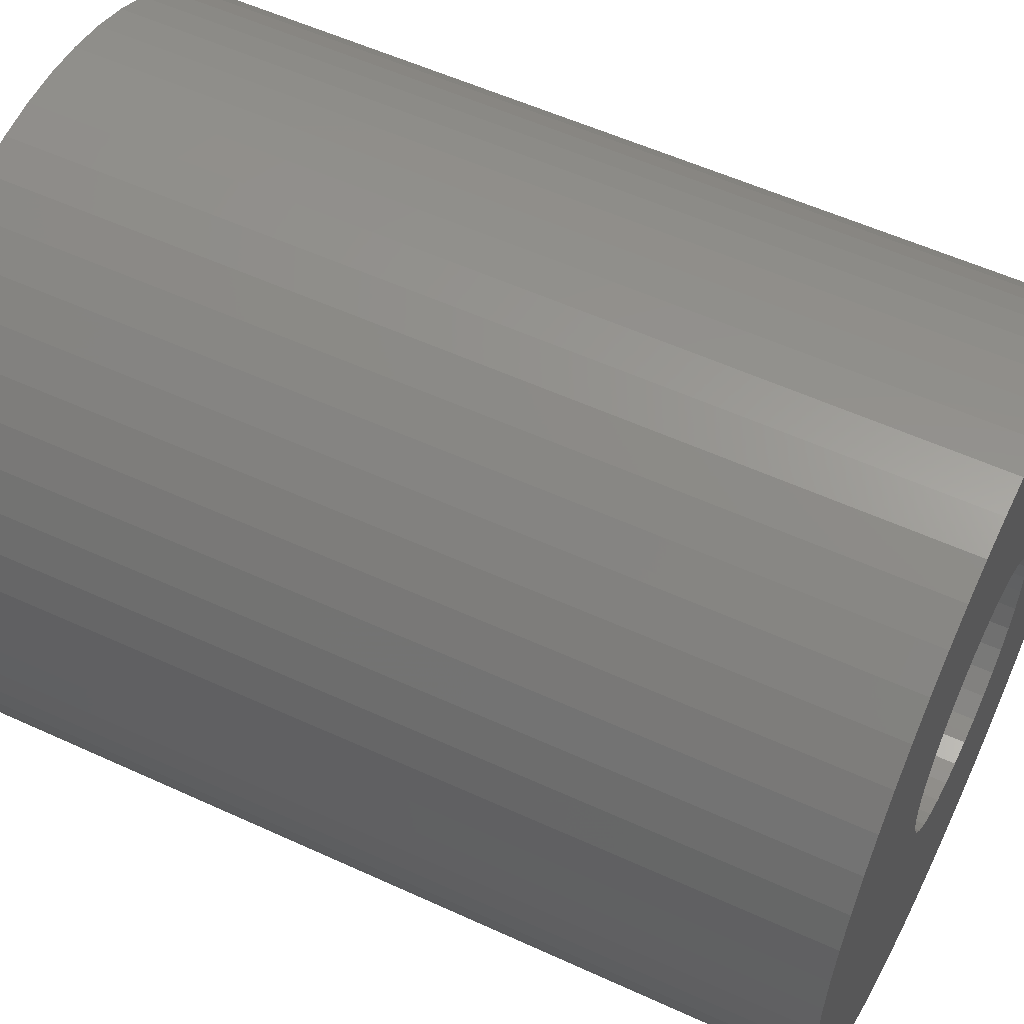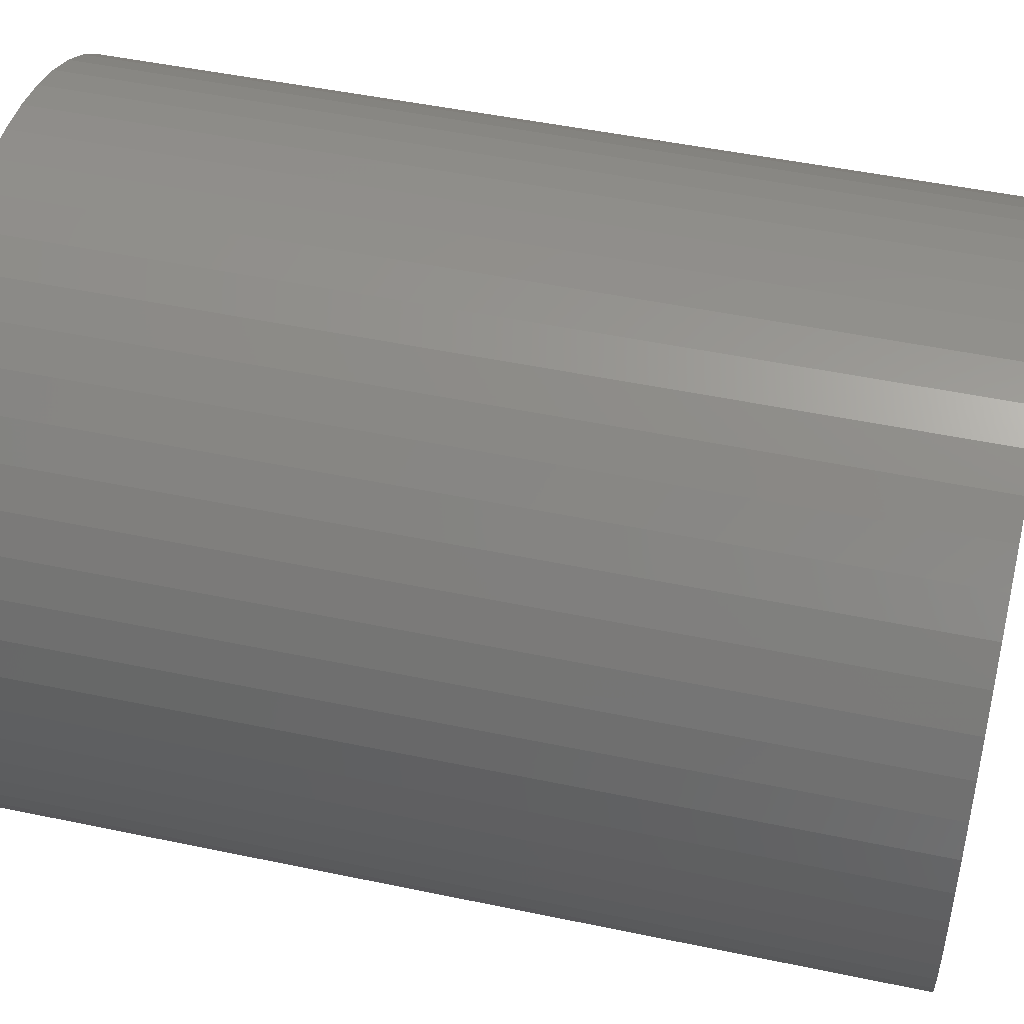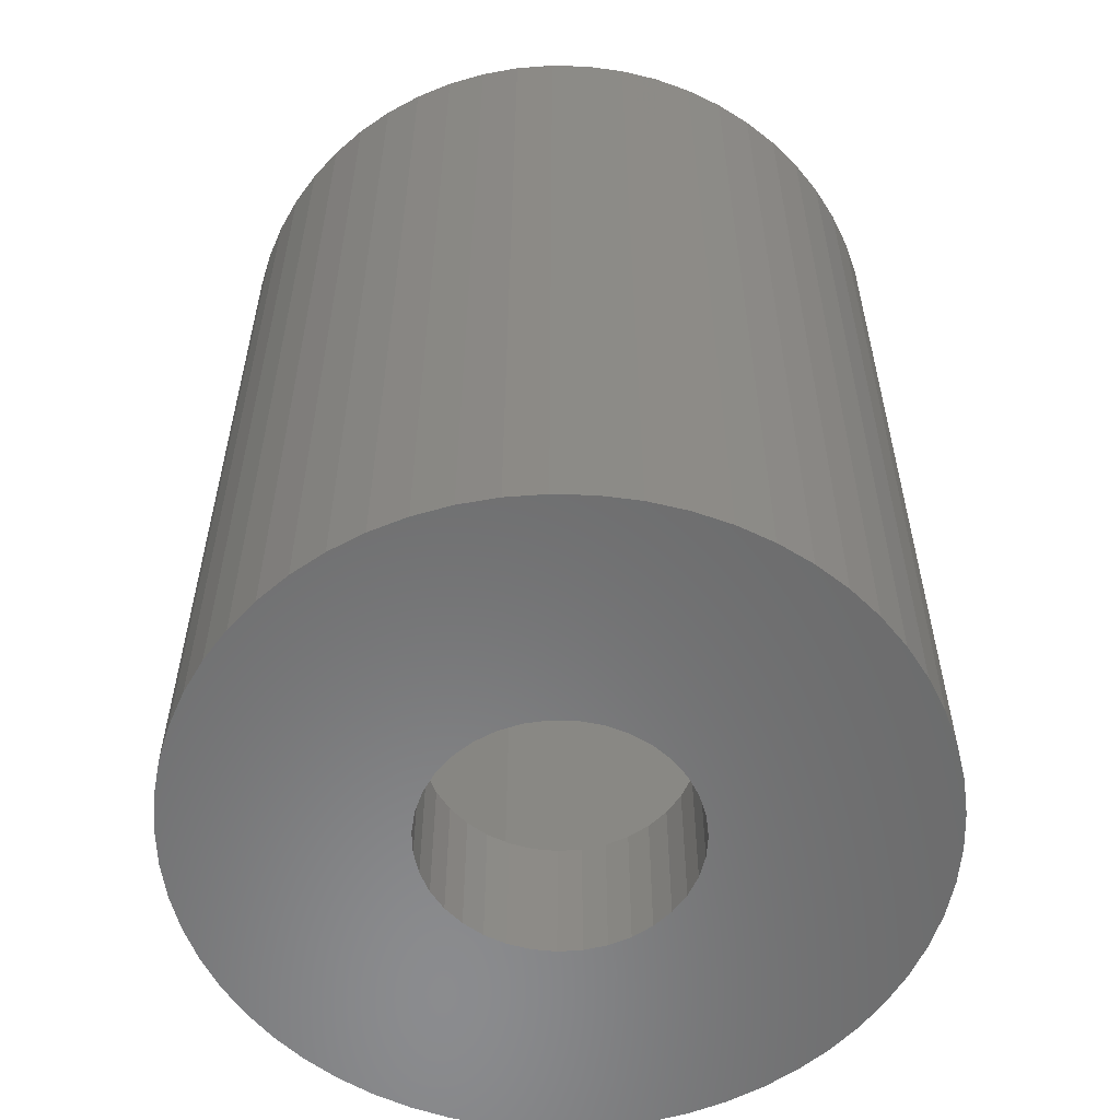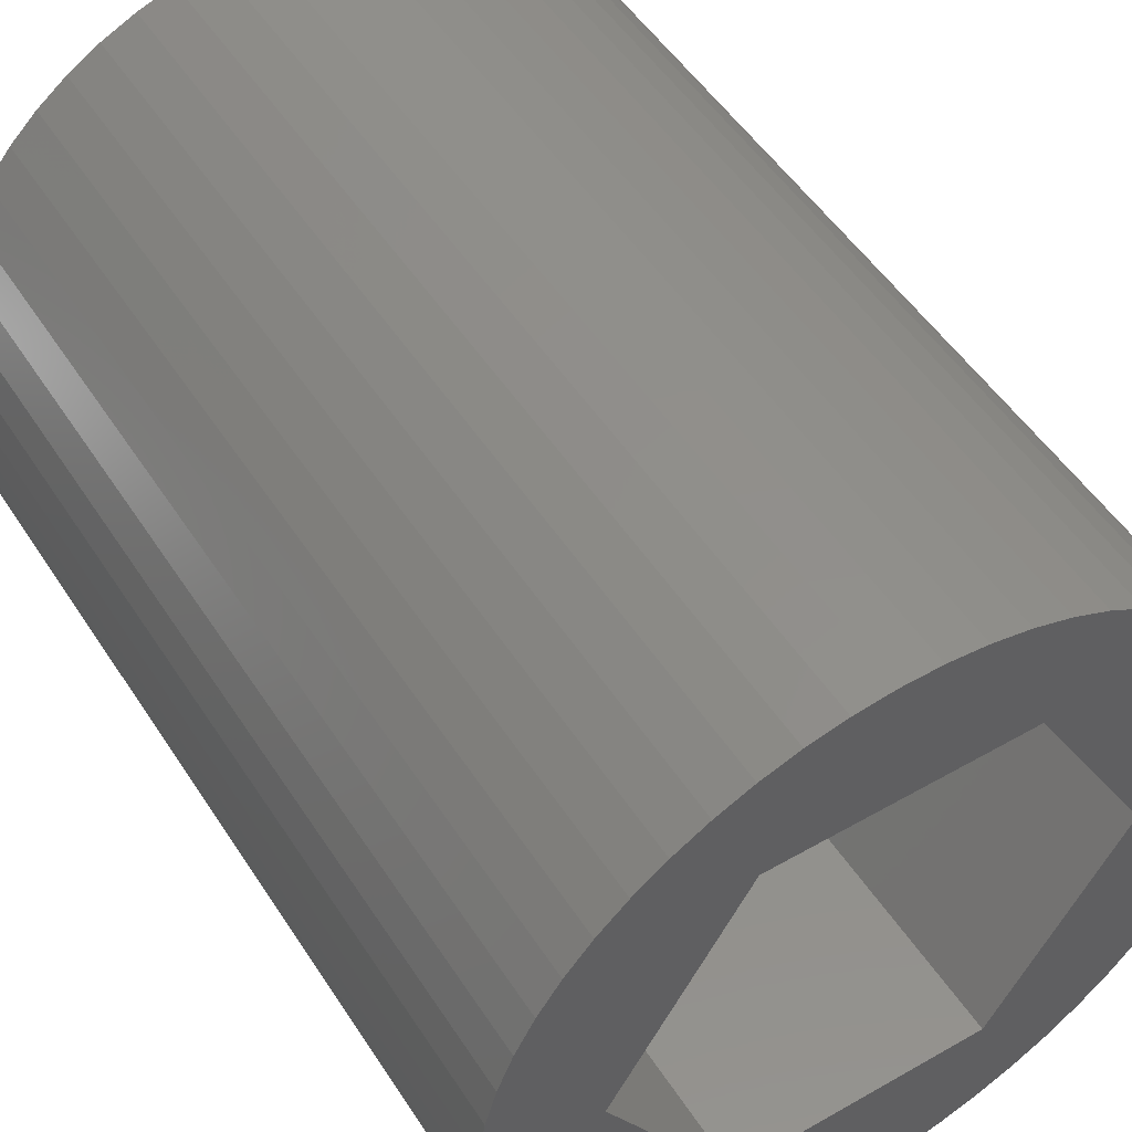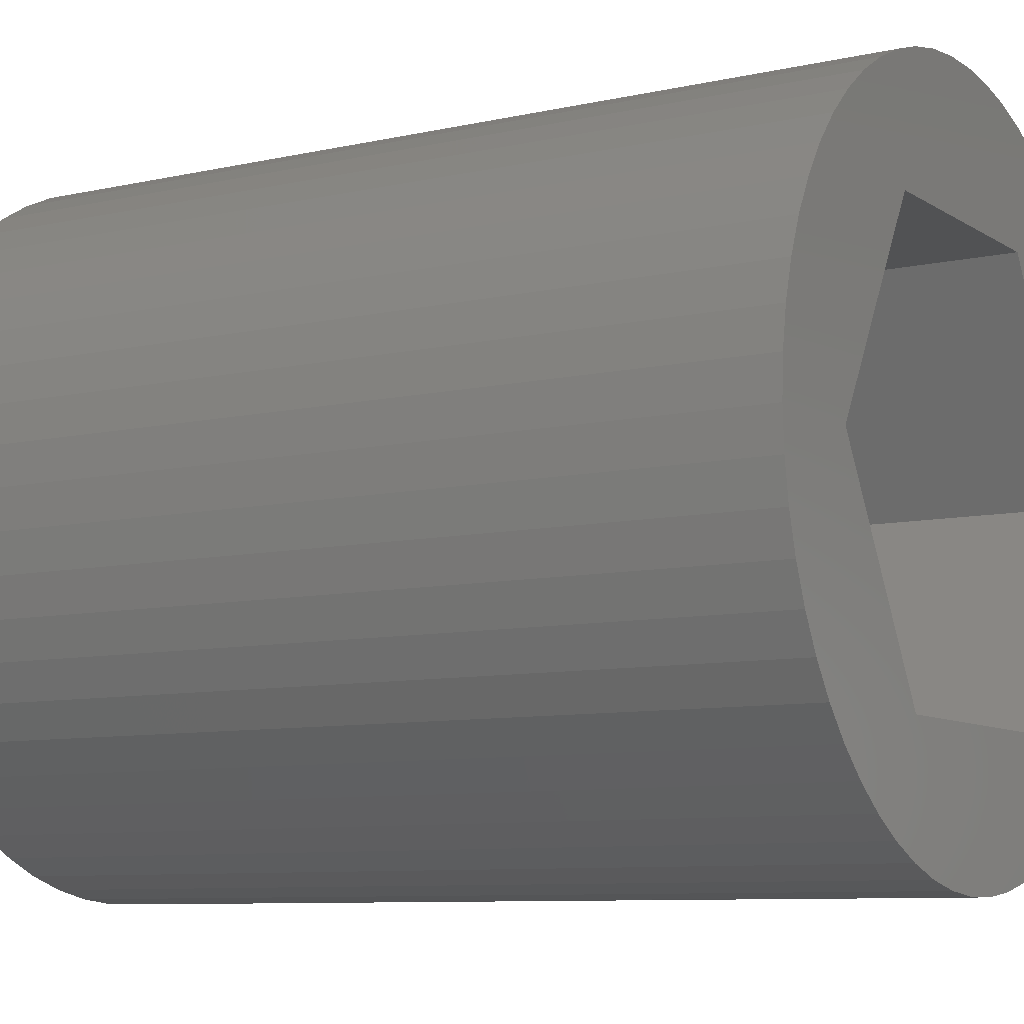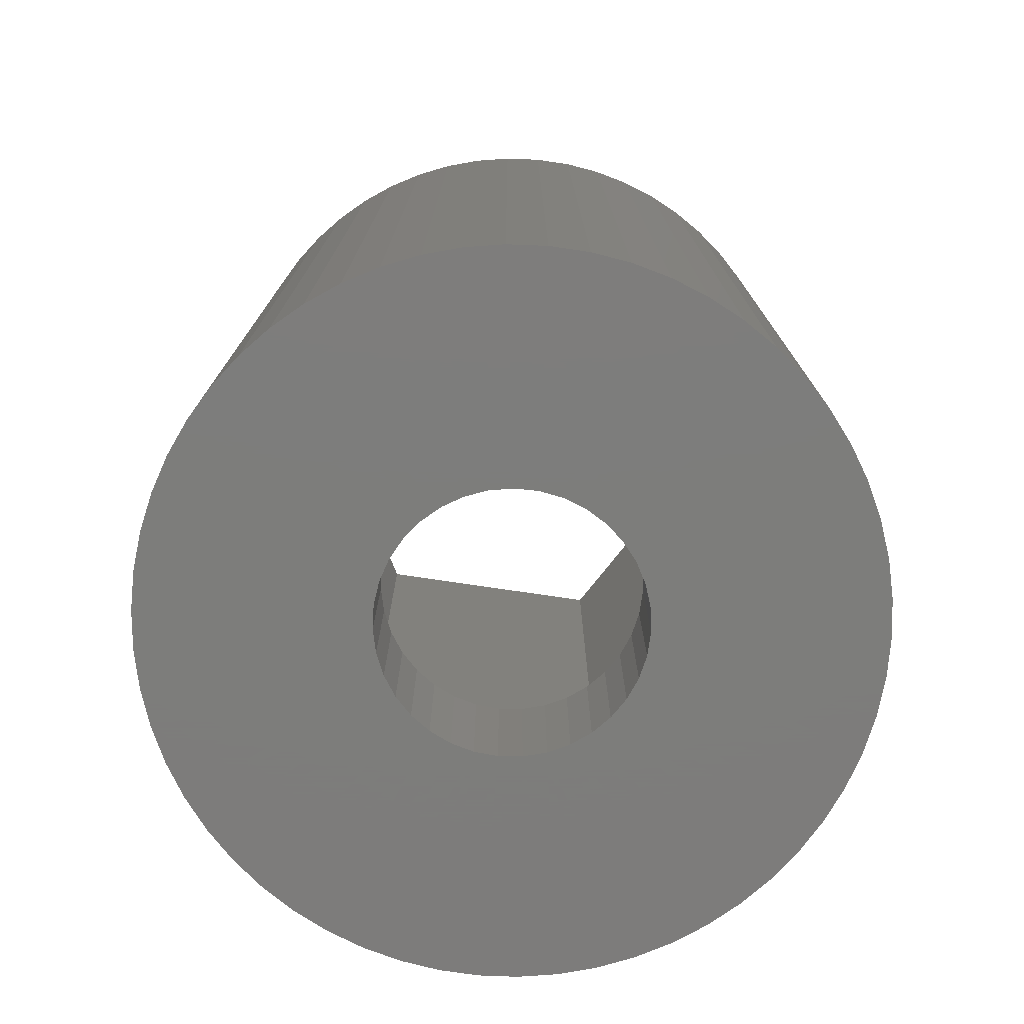
<metadata>
{"format":"stl","ext":"stl","renderer":"f3d","projection":"perspective","resolution":1024,"background":"white","views":[{"elev":55.2,"azim":115.9,"up":"+Y"},{"elev":48.1,"azim":-76.7,"up":"+Y"},{"elev":-57.0,"azim":-163.1,"up":"+Z"},{"elev":51.0,"azim":-31.9,"up":"+Y"},{"elev":-8.6,"azim":-58.5,"up":"+Y"},{"elev":-76.5,"azim":171.6,"up":"+Z"}]}
</metadata>
<code>
# stl→obj: 198 verts, 396 faces
v -3.728 -0.4054 5.551e-16
v -3.728 -0.4054 9.5
v -3.75 0 5.551e-16
v -3.75 0 9.5
v -3.728 0.4054 5.551e-16
v -3.728 0.4054 9.5
v -3.662 0.8061 5.551e-16
v -3.662 0.8061 9.5
v -3.554 1.197 5.551e-16
v -3.554 1.197 9.5
v -3.403 1.575 5.551e-16
v -3.403 1.575 9.5
v -3.213 1.933 5.551e-16
v -3.213 1.933 9.5
v -2.985 2.269 5.551e-16
v -2.985 2.269 9.5
v -2.722 2.579 5.551e-16
v -2.722 2.579 9.5
v -2.428 2.858 5.551e-16
v -2.428 2.858 9.5
v -2.104 3.104 5.551e-16
v -2.104 3.104 9.5
v -1.757 3.313 5.551e-16
v -1.757 3.313 9.5
v -1.388 3.484 5.551e-16
v -1.388 3.484 9.5
v -1.003 3.613 5.551e-16
v -1.003 3.613 9.5
v -0.6067 3.701 5.551e-16
v -0.6067 3.701 9.5
v -0.203 3.744 5.551e-16
v -0.203 3.744 9.5
v 0.203 3.744 5.551e-16
v 0.203 3.744 9.5
v 0.6067 3.701 5.551e-16
v 0.6067 3.701 9.5
v 1.003 3.613 5.551e-16
v 1.003 3.613 9.5
v 1.388 3.484 5.551e-16
v 1.388 3.484 9.5
v 1.757 3.313 5.551e-16
v 1.757 3.313 9.5
v 2.104 3.104 5.551e-16
v 2.104 3.104 9.5
v 2.428 2.858 5.551e-16
v 2.428 2.858 9.5
v 2.722 2.579 5.551e-16
v 2.722 2.579 9.5
v 2.985 2.269 5.551e-16
v 2.985 2.269 9.5
v 3.213 1.933 5.551e-16
v 3.213 1.933 9.5
v 3.403 1.575 5.551e-16
v 3.403 1.575 9.5
v 3.554 1.197 5.551e-16
v 3.554 1.197 9.5
v 3.662 0.8061 5.551e-16
v 3.662 0.8061 9.5
v 3.728 0.4054 5.551e-16
v 3.728 0.4054 9.5
v 3.75 0 5.551e-16
v 3.75 -4.592e-16 9.5
v 3.728 -0.4054 5.551e-16
v 3.728 -0.4054 9.5
v 3.662 -0.8061 5.551e-16
v 3.662 -0.8061 9.5
v 3.554 -1.197 5.551e-16
v 3.554 -1.197 9.5
v 3.403 -1.575 5.551e-16
v 3.403 -1.575 9.5
v 3.213 -1.933 5.551e-16
v 3.213 -1.933 9.5
v 2.985 -2.269 5.551e-16
v 2.985 -2.269 9.5
v 2.722 -2.579 5.551e-16
v 2.722 -2.579 9.5
v 2.428 -2.858 5.551e-16
v 2.428 -2.858 9.5
v 2.104 -3.104 5.551e-16
v 2.104 -3.104 9.5
v 1.757 -3.313 5.551e-16
v 1.757 -3.313 9.5
v 1.388 -3.484 5.551e-16
v 1.388 -3.484 9.5
v 1.003 -3.613 5.551e-16
v 1.003 -3.613 9.5
v 0.6067 -3.701 5.551e-16
v 0.6067 -3.701 9.5
v 0.203 -3.744 5.551e-16
v 0.203 -3.744 9.5
v -0.203 -3.744 5.551e-16
v -0.203 -3.744 9.5
v -0.6067 -3.701 5.551e-16
v -0.6067 -3.701 9.5
v -1.003 -3.613 5.551e-16
v -1.003 -3.613 9.5
v -1.388 -3.484 5.551e-16
v -1.388 -3.484 9.5
v -1.757 -3.313 5.551e-16
v -1.757 -3.313 9.5
v -2.104 -3.104 5.551e-16
v -2.104 -3.104 9.5
v -2.428 -2.858 5.551e-16
v -2.428 -2.858 9.5
v -2.722 -2.579 5.551e-16
v -2.722 -2.579 9.5
v -2.985 -2.269 5.551e-16
v -2.985 -2.269 9.5
v -3.213 -1.933 5.551e-16
v -3.213 -1.933 9.5
v -3.403 -1.575 5.551e-16
v -3.403 -1.575 9.5
v -3.554 -1.197 5.551e-16
v -3.554 -1.197 9.5
v -3.662 -0.8061 5.551e-16
v -3.662 -0.8061 9.5
v 1.353 0.2455 1.5
v 1.375 0 0
v 1.375 0 1.5
v 1.353 -0.2455 0
v 1.353 -0.2455 1.5
v 1.287 -0.4831 0
v 1.287 -0.4831 1.5
v 1.18 -0.7052 0
v 1.18 -0.7052 1.5
v 1.035 -0.9047 0
v 1.035 -0.9047 1.5
v 0.8573 -1.075 0
v 0.8573 -1.075 1.5
v 0.6516 -1.211 0
v 0.6516 -1.211 1.5
v 0.4249 -1.308 0
v 0.4249 -1.308 1.5
v 0.1846 -1.363 0
v 0.1846 -1.363 1.5
v -0.06169 -1.374 0
v -0.06169 -1.374 1.5
v -0.306 -1.341 0
v -0.306 -1.341 1.5
v -0.5404 -1.264 0
v -0.5404 -1.264 1.5
v -0.7575 -1.148 0
v -0.7575 -1.148 1.5
v -0.9502 -0.9938 0
v -0.9502 -0.9938 1.5
v -1.112 -0.8082 0
v -1.112 -0.8082 1.5
v -1.239 -0.5966 0
v -1.239 -0.5966 1.5
v -1.325 -0.3658 0
v -1.325 -0.3658 1.5
v -1.369 -0.1233 0
v -1.369 -0.1233 1.5
v -1.369 0.1233 0
v -1.369 0.1233 1.5
v -1.325 0.3658 0
v -1.325 0.3658 1.5
v -1.239 0.5966 0
v -1.239 0.5966 1.5
v -1.112 0.8082 0
v -1.112 0.8082 1.5
v -0.9502 0.9938 0
v -0.9502 0.9938 1.5
v -0.7575 1.148 0
v -0.7575 1.148 1.5
v -0.5404 1.264 0
v -0.5404 1.264 1.5
v -0.306 1.341 0
v -0.306 1.341 1.5
v -0.06169 1.374 0
v -0.06169 1.374 1.5
v 0.1846 1.363 0
v 0.1846 1.363 1.5
v 0.4249 1.308 0
v 0.4249 1.308 1.5
v 0.6516 1.211 0
v 0.6516 1.211 1.5
v 0.8573 1.075 0
v 0.8573 1.075 1.5
v 1.035 0.9047 0
v 1.035 0.9047 1.5
v 1.18 0.7052 0
v 1.18 0.7052 1.5
v 1.287 0.4831 0
v 1.287 0.4831 1.5
v 1.353 0.2455 0
v -1.299 -2.25 1.5
v -2.598 -9.22e-16 1.5
v 1.299 -2.25 1.5
v 2.598 -8.688e-16 1.5
v 1.299 2.25 1.5
v -1.299 2.25 1.5
v -2.598 -9.22e-16 9.5
v -1.299 -2.25 9.5
v -1.299 2.25 9.5
v 1.299 2.25 9.5
v 2.598 -8.688e-16 9.5
v 1.299 -2.25 9.5
f 1 2 3
f 3 2 4
f 3 4 5
f 5 4 6
f 5 6 7
f 7 6 8
f 7 8 9
f 9 8 10
f 9 10 11
f 11 10 12
f 11 12 13
f 13 12 14
f 13 14 15
f 15 14 16
f 15 16 17
f 17 16 18
f 17 18 19
f 19 18 20
f 19 20 21
f 21 20 22
f 21 22 23
f 23 22 24
f 23 24 25
f 25 24 26
f 25 26 27
f 27 26 28
f 27 28 29
f 29 28 30
f 29 30 31
f 31 30 32
f 31 32 33
f 33 32 34
f 33 34 35
f 35 34 36
f 35 36 37
f 37 36 38
f 37 38 39
f 39 38 40
f 39 40 41
f 41 40 42
f 41 42 43
f 43 42 44
f 43 44 45
f 45 44 46
f 45 46 47
f 47 46 48
f 47 48 49
f 49 48 50
f 49 50 51
f 51 50 52
f 51 52 53
f 53 52 54
f 53 54 55
f 55 54 56
f 55 56 57
f 57 56 58
f 57 58 59
f 59 58 60
f 59 60 61
f 61 60 62
f 61 62 63
f 63 62 64
f 63 64 65
f 65 64 66
f 65 66 67
f 67 66 68
f 67 68 69
f 69 68 70
f 69 70 71
f 71 70 72
f 71 72 73
f 73 72 74
f 73 74 75
f 75 74 76
f 75 76 77
f 77 76 78
f 77 78 79
f 79 78 80
f 79 80 81
f 81 80 82
f 81 82 83
f 83 82 84
f 83 84 85
f 85 84 86
f 85 86 87
f 87 86 88
f 87 88 89
f 89 88 90
f 89 90 91
f 91 90 92
f 91 92 93
f 93 92 94
f 93 94 95
f 95 94 96
f 95 96 97
f 97 96 98
f 97 98 99
f 99 98 100
f 99 100 101
f 101 100 102
f 101 102 103
f 103 102 104
f 103 104 105
f 105 104 106
f 105 106 107
f 107 106 108
f 107 108 109
f 109 108 110
f 109 110 111
f 111 110 112
f 111 112 113
f 113 112 114
f 113 114 115
f 115 114 116
f 115 116 1
f 1 116 2
f 117 118 119
f 119 118 120
f 119 120 121
f 121 120 122
f 121 122 123
f 123 122 124
f 123 124 125
f 125 124 126
f 125 126 127
f 127 126 128
f 127 128 129
f 129 128 130
f 129 130 131
f 131 130 132
f 131 132 133
f 133 132 134
f 133 134 135
f 135 134 136
f 135 136 137
f 137 136 138
f 137 138 139
f 139 138 140
f 139 140 141
f 141 140 142
f 141 142 143
f 143 142 144
f 143 144 145
f 145 144 146
f 145 146 147
f 147 146 148
f 147 148 149
f 149 148 150
f 149 150 151
f 151 150 152
f 151 152 153
f 153 152 154
f 153 154 155
f 155 154 156
f 155 156 157
f 157 156 158
f 157 158 159
f 159 158 160
f 159 160 161
f 161 160 162
f 161 162 163
f 163 162 164
f 163 164 165
f 165 164 166
f 165 166 167
f 167 166 168
f 167 168 169
f 169 168 170
f 169 170 171
f 171 170 172
f 171 172 173
f 173 172 174
f 173 174 175
f 175 174 176
f 175 176 177
f 177 176 178
f 177 178 179
f 179 178 180
f 179 180 181
f 181 180 182
f 181 182 183
f 183 182 184
f 183 184 185
f 185 184 186
f 185 186 117
f 117 186 118
f 5 154 3
f 3 154 152
f 3 152 1
f 1 152 115
f 115 152 150
f 115 150 113
f 113 150 148
f 113 148 111
f 111 148 109
f 109 148 146
f 109 146 107
f 107 146 105
f 105 146 144
f 105 144 103
f 103 144 142
f 103 142 101
f 101 142 99
f 99 142 140
f 99 140 97
f 97 140 95
f 95 140 138
f 95 138 93
f 93 138 136
f 93 136 91
f 91 136 89
f 89 136 134
f 89 134 87
f 87 134 85
f 85 134 132
f 85 132 83
f 83 132 130
f 83 130 81
f 81 130 79
f 79 130 128
f 79 128 77
f 77 128 75
f 75 128 126
f 75 126 73
f 73 126 124
f 73 124 71
f 71 124 69
f 69 124 122
f 69 122 67
f 67 122 65
f 65 122 120
f 65 120 63
f 63 120 118
f 63 118 61
f 61 118 59
f 59 118 186
f 59 186 57
f 57 186 184
f 57 184 55
f 55 184 53
f 53 184 182
f 53 182 51
f 51 182 49
f 49 182 180
f 49 180 47
f 47 180 178
f 47 178 45
f 45 178 43
f 43 178 176
f 43 176 41
f 41 176 39
f 39 176 174
f 39 174 37
f 37 174 172
f 37 172 35
f 35 172 33
f 33 172 170
f 33 170 31
f 31 170 29
f 29 170 168
f 29 168 27
f 27 168 166
f 27 166 25
f 25 166 23
f 23 166 164
f 23 164 21
f 21 164 19
f 19 164 162
f 19 162 17
f 17 162 160
f 17 160 15
f 15 160 13
f 13 160 158
f 13 158 11
f 11 158 9
f 9 158 156
f 9 156 7
f 7 156 154
f 7 154 5
f 187 147 188
f 188 147 149
f 188 149 151
f 189 137 187
f 187 137 139
f 187 139 141
f 190 125 189
f 189 125 127
f 189 127 129
f 191 183 190
f 190 183 185
f 190 185 117
f 192 171 191
f 191 171 173
f 191 173 175
f 188 161 192
f 192 161 163
f 192 163 165
f 117 119 190
f 190 119 121
f 190 121 123
f 123 125 190
f 129 131 189
f 189 131 133
f 189 133 135
f 135 137 189
f 141 143 187
f 187 143 145
f 187 145 147
f 151 153 188
f 188 153 155
f 188 155 157
f 157 159 188
f 188 159 161
f 165 167 192
f 192 167 169
f 192 169 171
f 175 177 191
f 191 177 179
f 191 179 181
f 181 183 191
f 193 194 188
f 188 194 187
f 195 193 192
f 192 193 188
f 191 196 192
f 192 196 195
f 197 196 190
f 190 196 191
f 198 197 189
f 189 197 190
f 187 194 189
f 189 194 198
f 6 4 193
f 193 4 2
f 193 2 116
f 116 114 193
f 193 114 112
f 193 112 110
f 193 110 194
f 194 110 108
f 194 108 106
f 106 104 194
f 194 104 102
f 194 102 100
f 100 98 194
f 194 98 96
f 194 96 94
f 94 92 194
f 194 92 90
f 194 90 198
f 198 90 88
f 198 88 86
f 86 84 198
f 198 84 82
f 198 82 80
f 80 78 198
f 198 78 76
f 198 76 74
f 74 72 198
f 198 72 197
f 197 72 70
f 197 70 68
f 68 66 197
f 197 66 64
f 197 64 62
f 62 60 197
f 197 60 58
f 197 58 56
f 56 54 197
f 197 54 52
f 197 52 196
f 196 52 50
f 196 50 48
f 48 46 196
f 196 46 44
f 196 44 42
f 42 40 196
f 196 40 38
f 196 38 36
f 36 34 196
f 196 34 32
f 196 32 195
f 195 32 30
f 195 30 28
f 28 26 195
f 195 26 24
f 195 24 22
f 22 20 195
f 195 20 18
f 195 18 16
f 16 14 195
f 195 14 193
f 193 14 12
f 193 12 10
f 10 8 193
f 193 8 6

</code>
